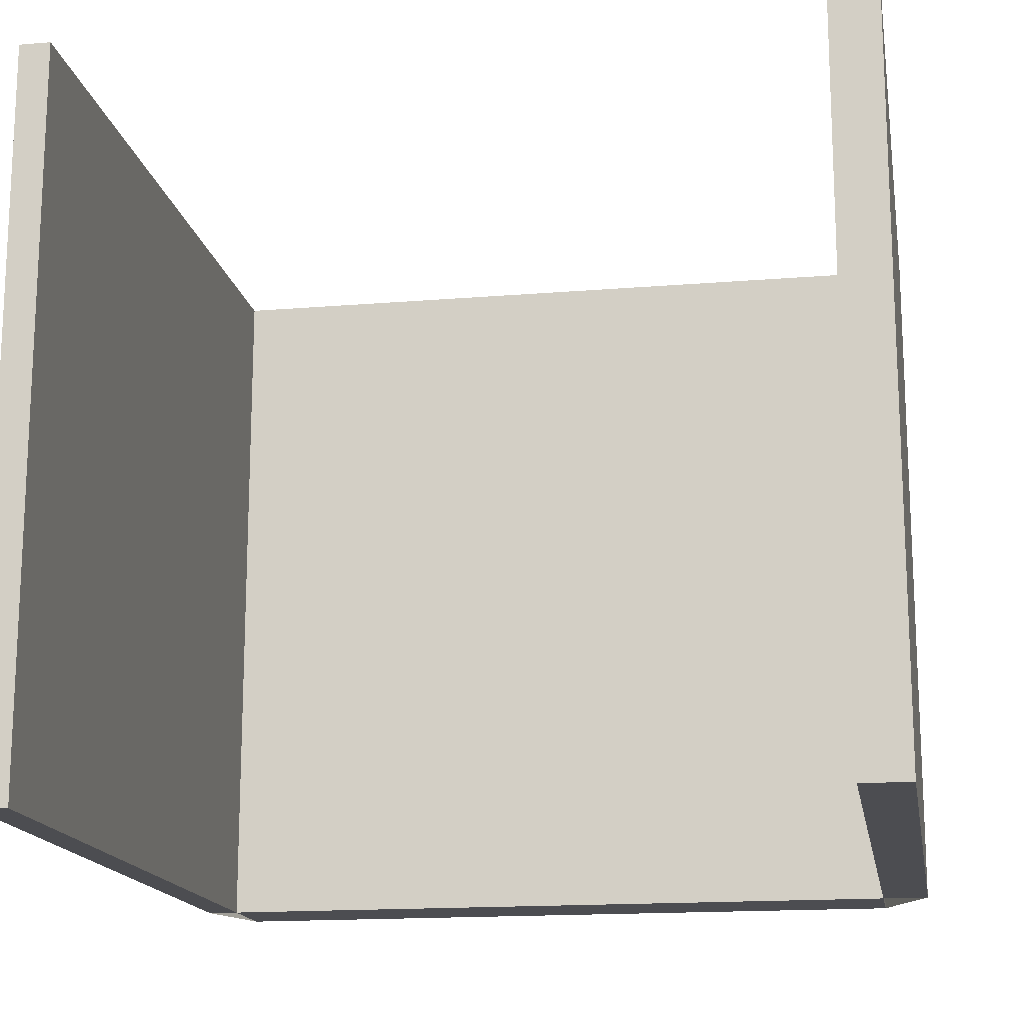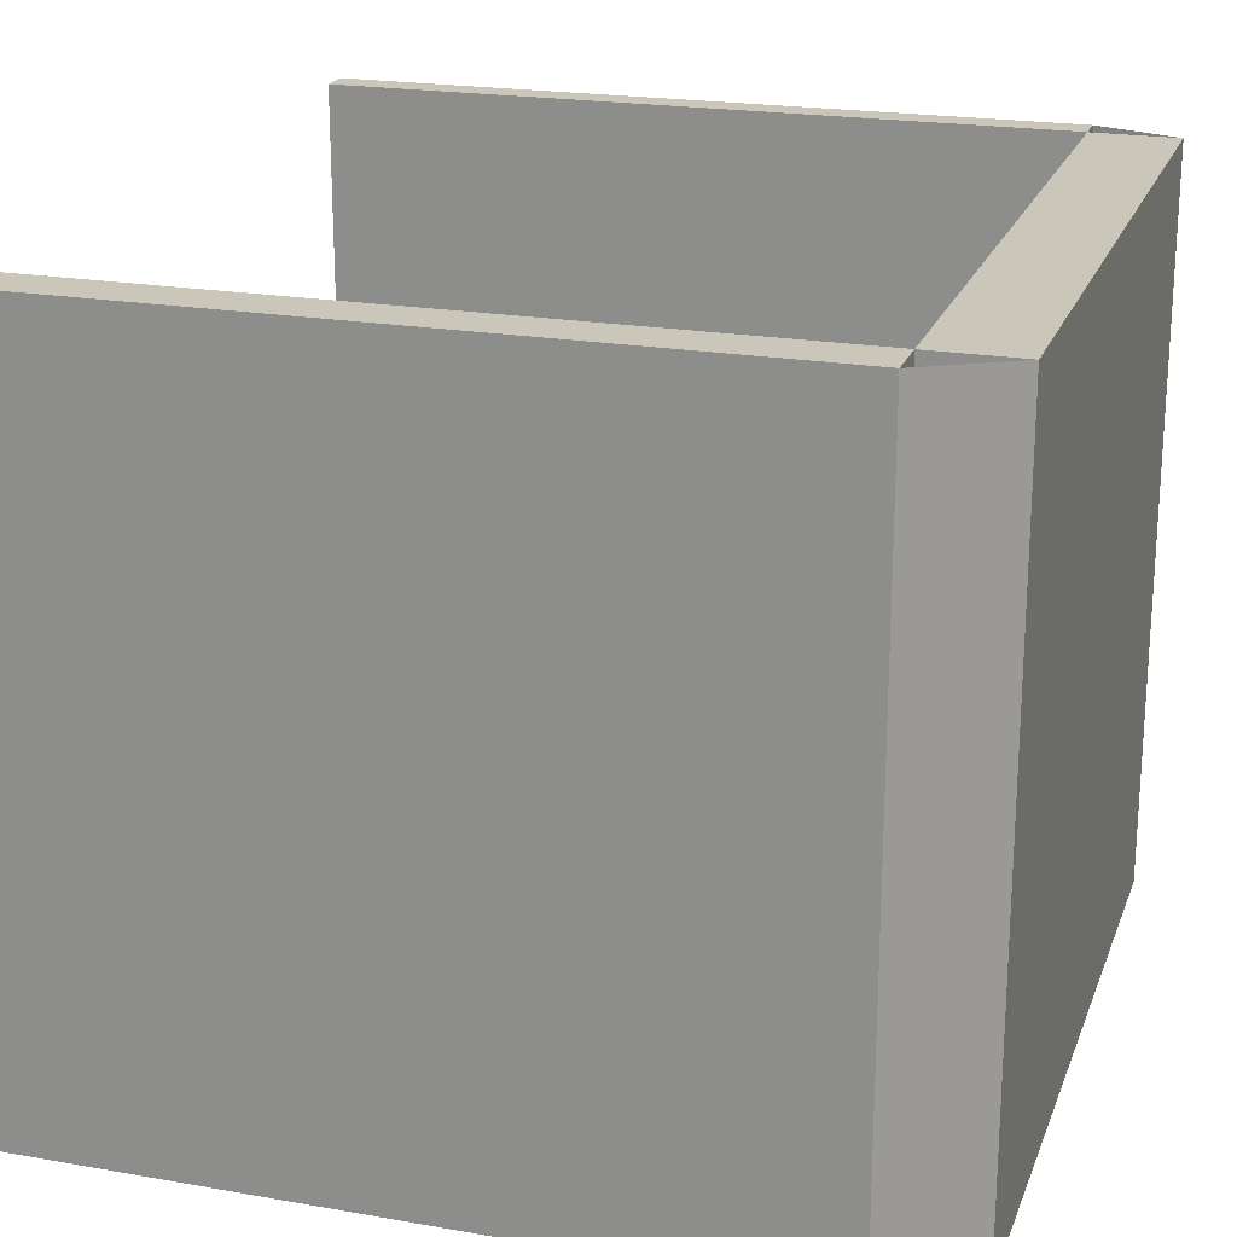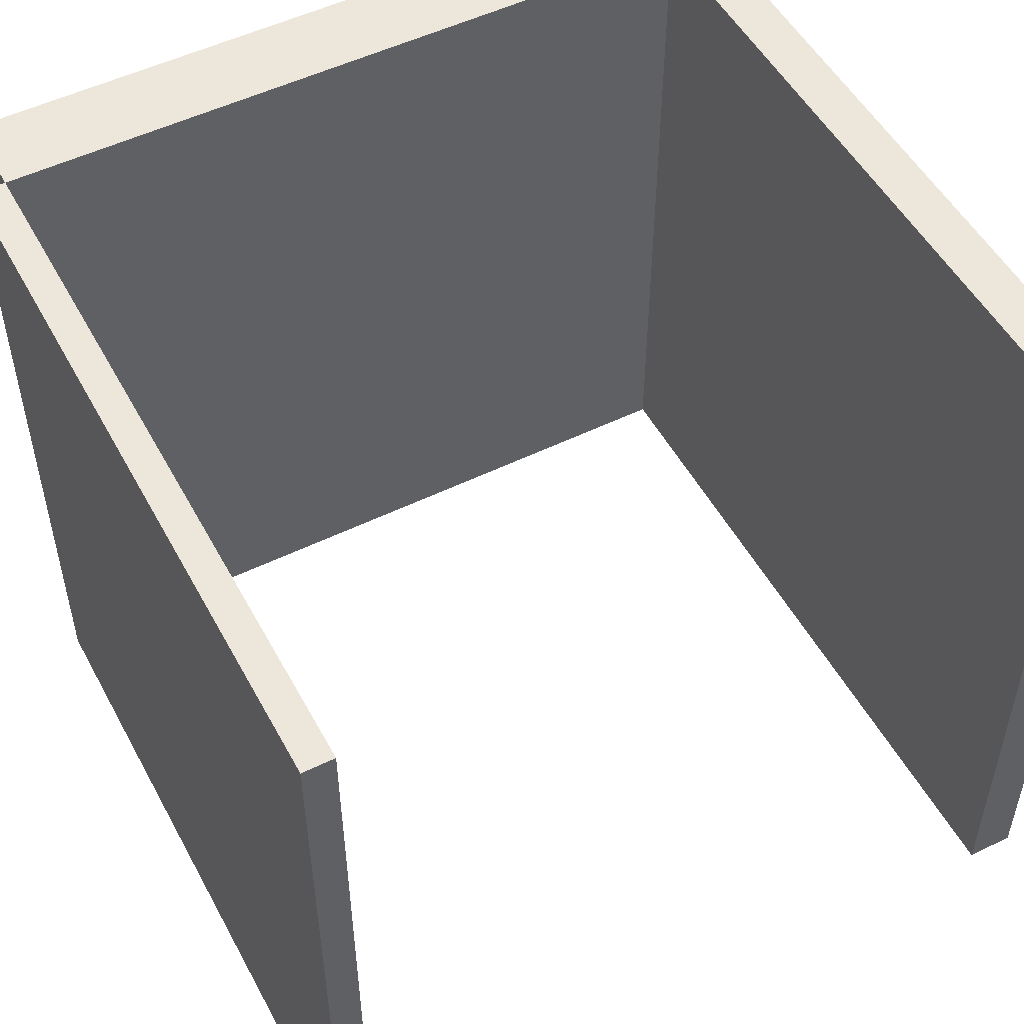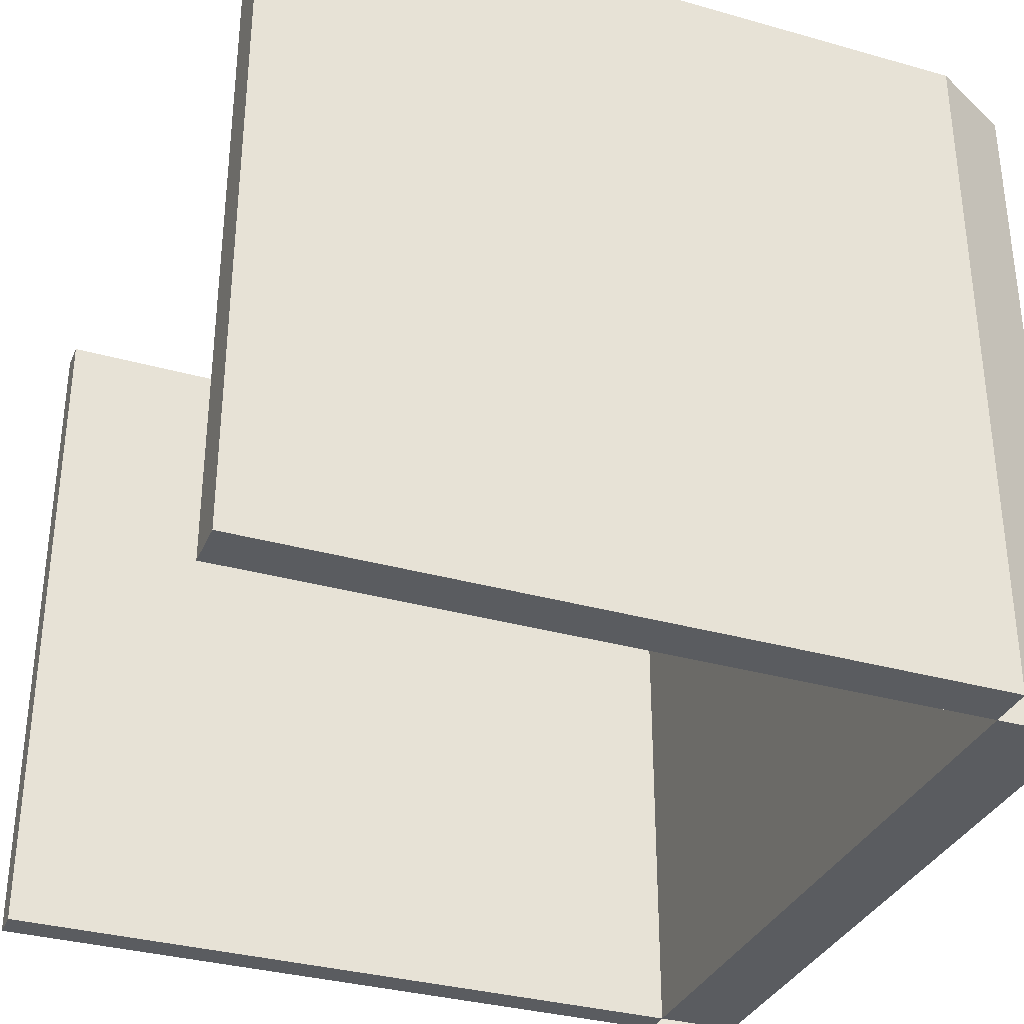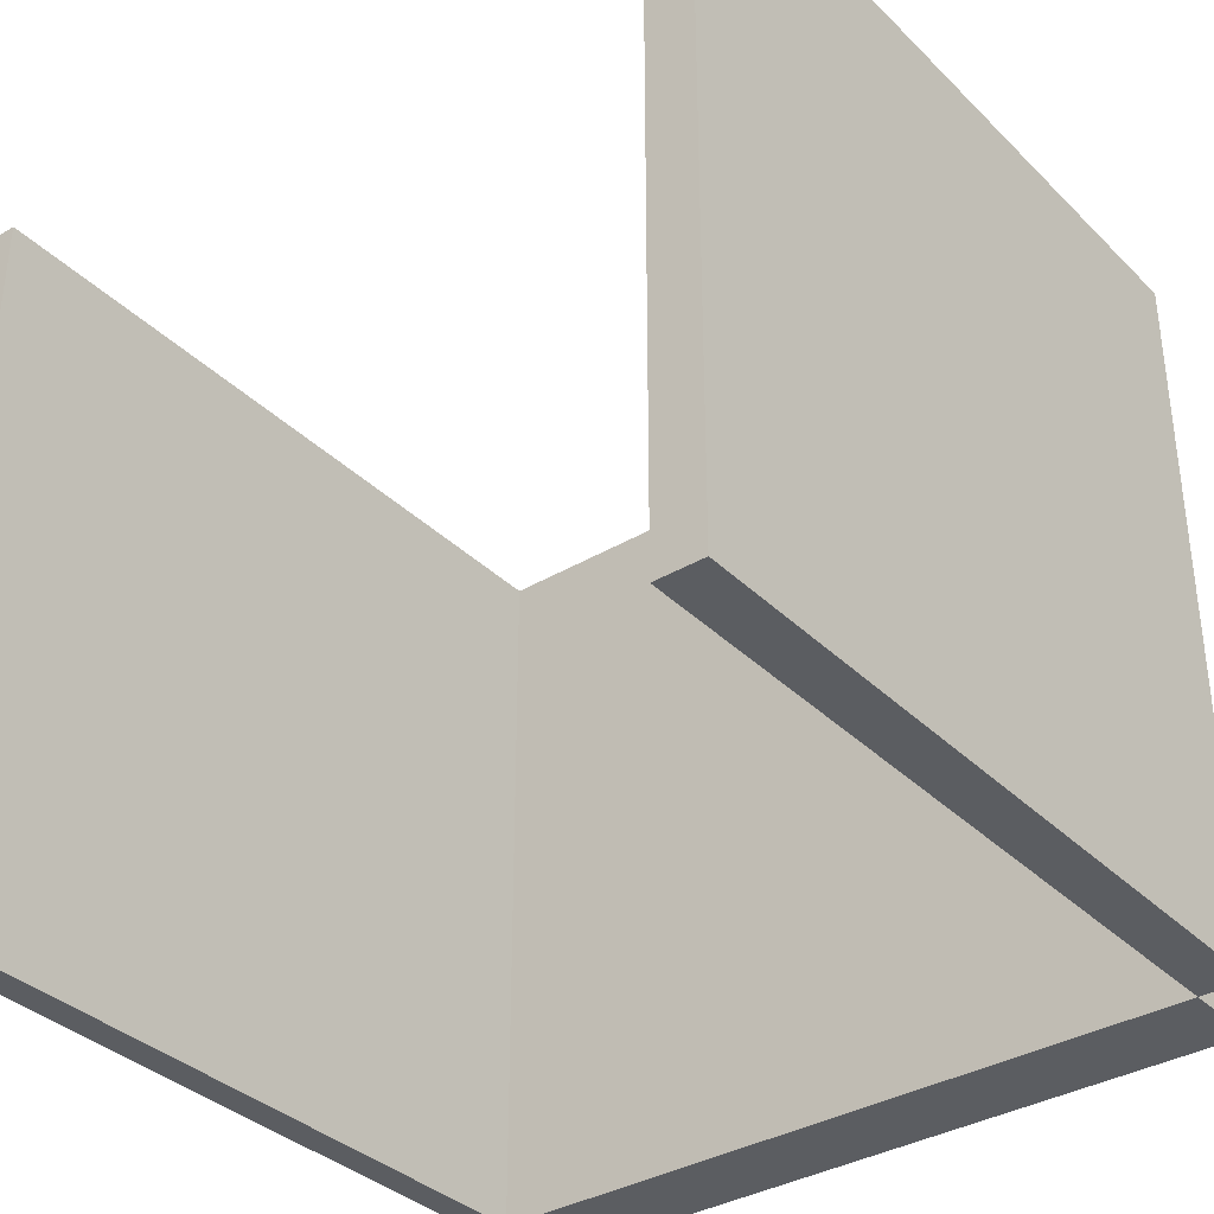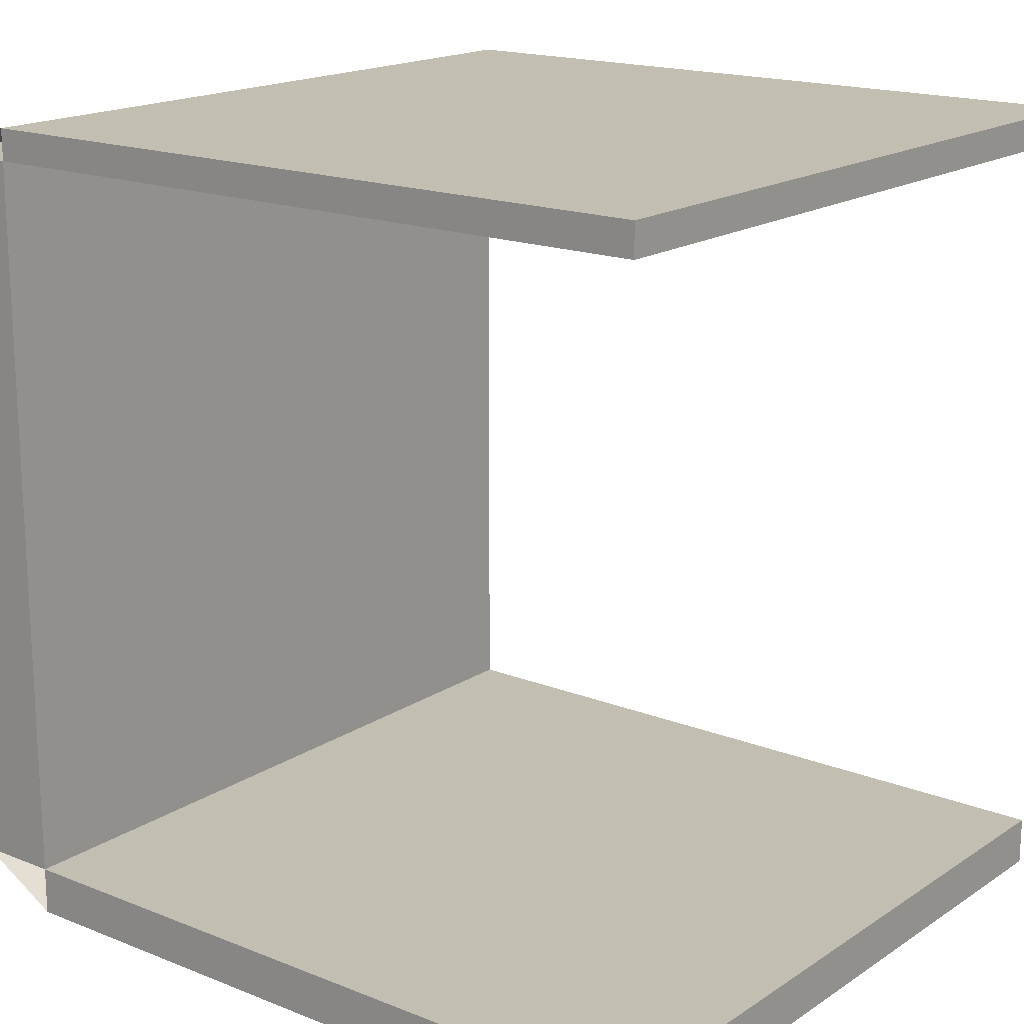
<metadata>
{"format":"obj","ext":"obj","renderer":"f3d","projection":"perspective","resolution":1024,"background":"white","views":[{"elev":-16.1,"azim":99.7,"up":"+Y"},{"elev":21.1,"azim":-162.7,"up":"+Y"},{"elev":51.8,"azim":62.1,"up":"+Y"},{"elev":-33.6,"azim":158.9,"up":"+Y"},{"elev":-35.4,"azim":128.2,"up":"+Y"},{"elev":17.4,"azim":38.2,"up":"+Z"}]}
</metadata>
<code>
o Cube
v 1 -1 -1
v 1 -1 1
v -1 -1 1
v -1 -1 -1
v 1 1 -1
v 1 1 1
v -1 1 1
v -1 1 -1
v -1.234 -1 1
v -1.234 -1 -1
v -1.234 1 1
v -1.234 1 -1
v 1 -1 1.085
v -1 -1 1.085
v 1 1 1.085
v -1 1 1.085
v 1 -1 -1.131
v -1 -1 -1.131
v 1 1 -1.131
v -1 1 -1.131
f 9 11 12 10
f 4 3 9 10
f 8 4 10 12
f 3 2 13 14
f 7 8 12 11
f 8 5 19 20
f 3 7 11 9
f 13 15 16 14
f 6 7 16 15
f 7 3 14 16
f 2 6 15 13
f 19 17 18 20
f 4 8 20 18
f 1 4 18 17
f 5 1 17 19
f 20 12 10 18
f 9 11 16 14
f 8 4 1 5
f 7 3 4 8
f 3 7 6 2

</code>
